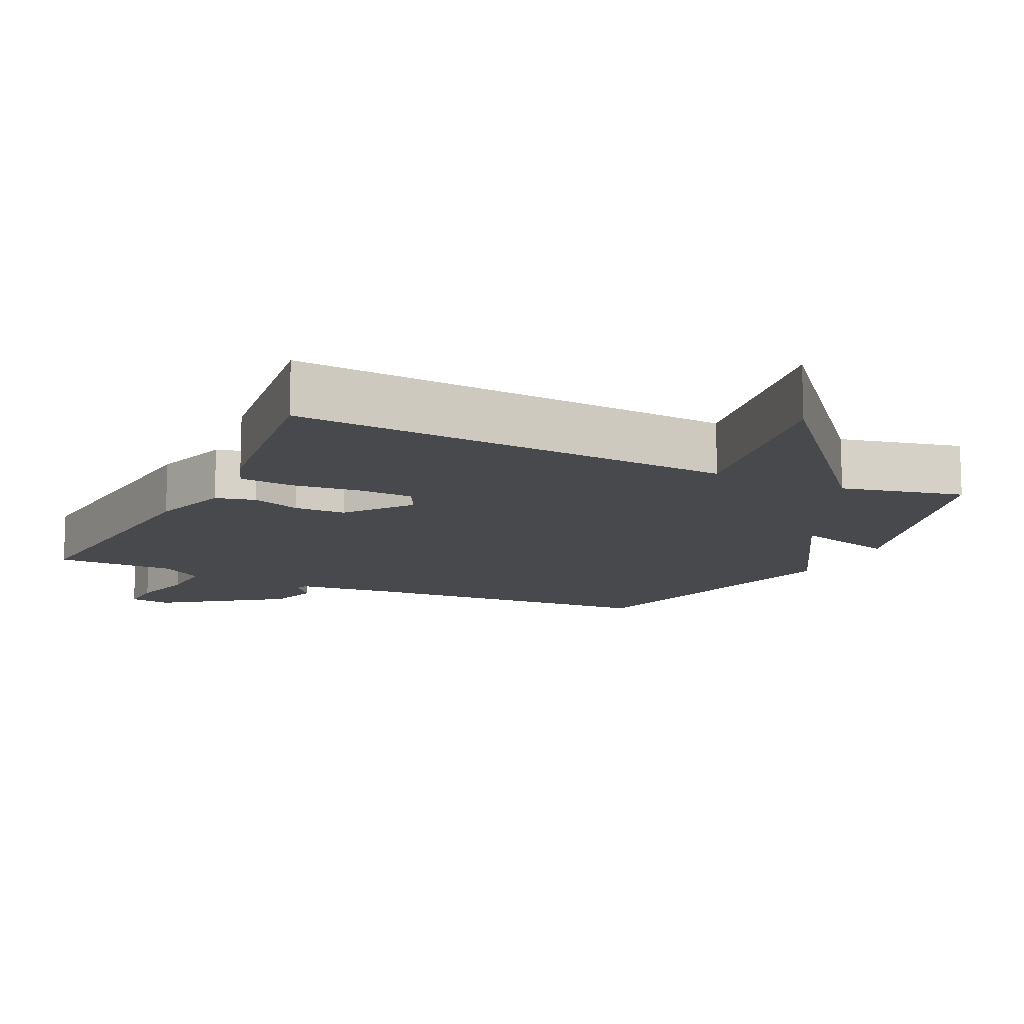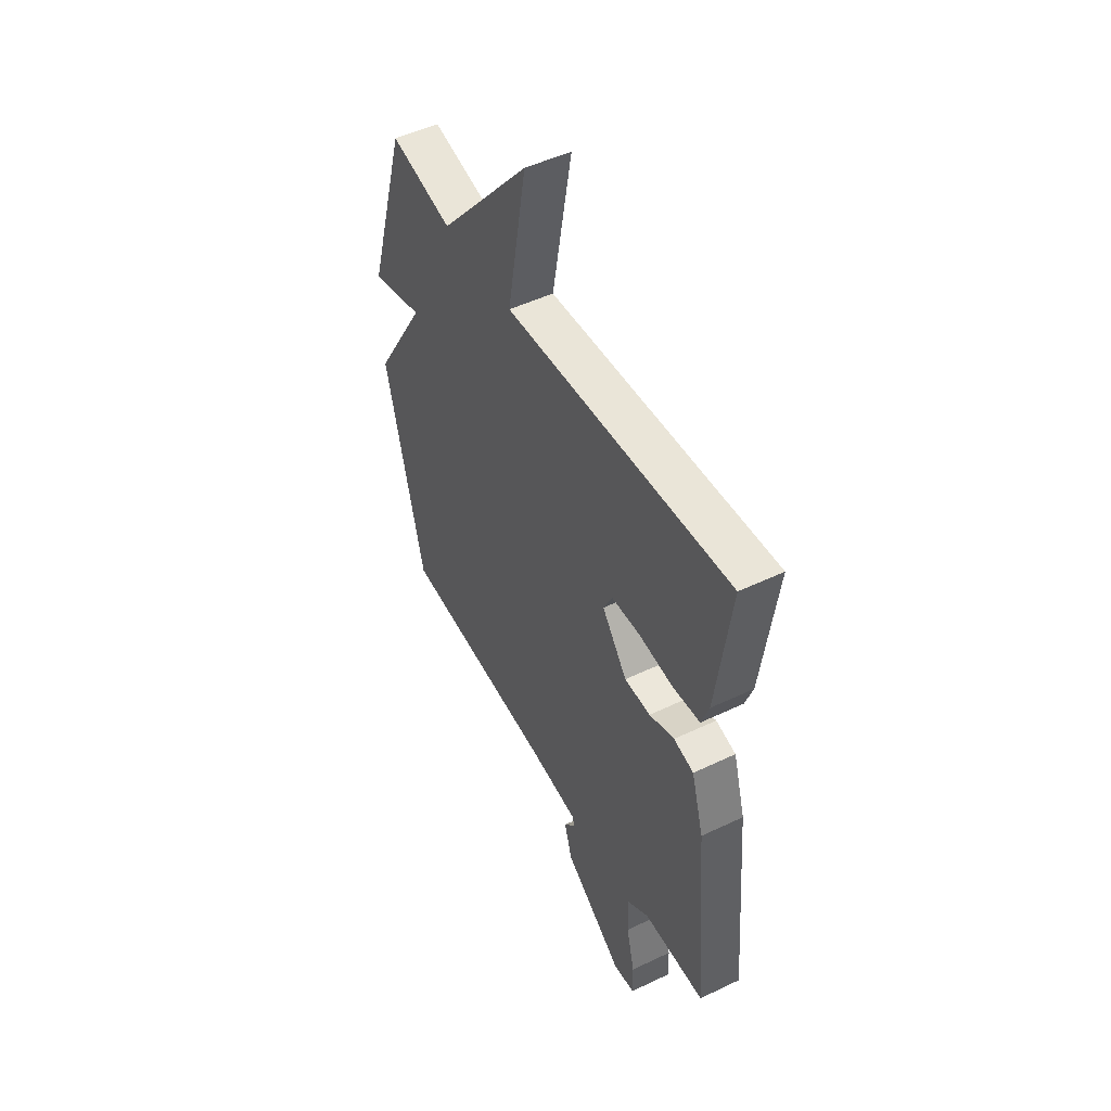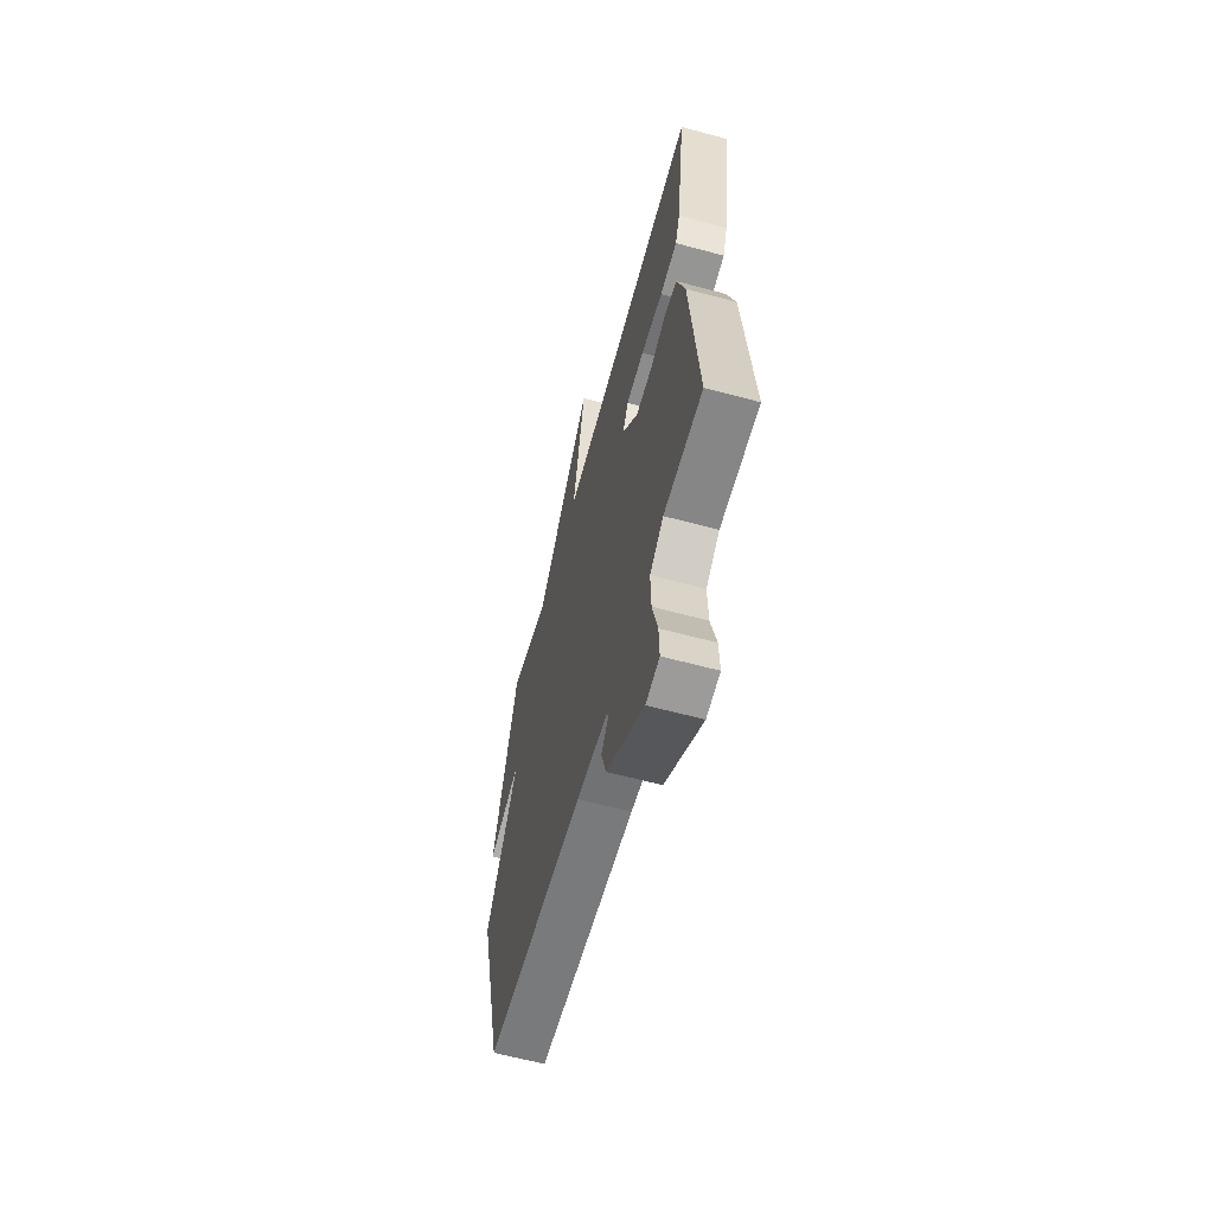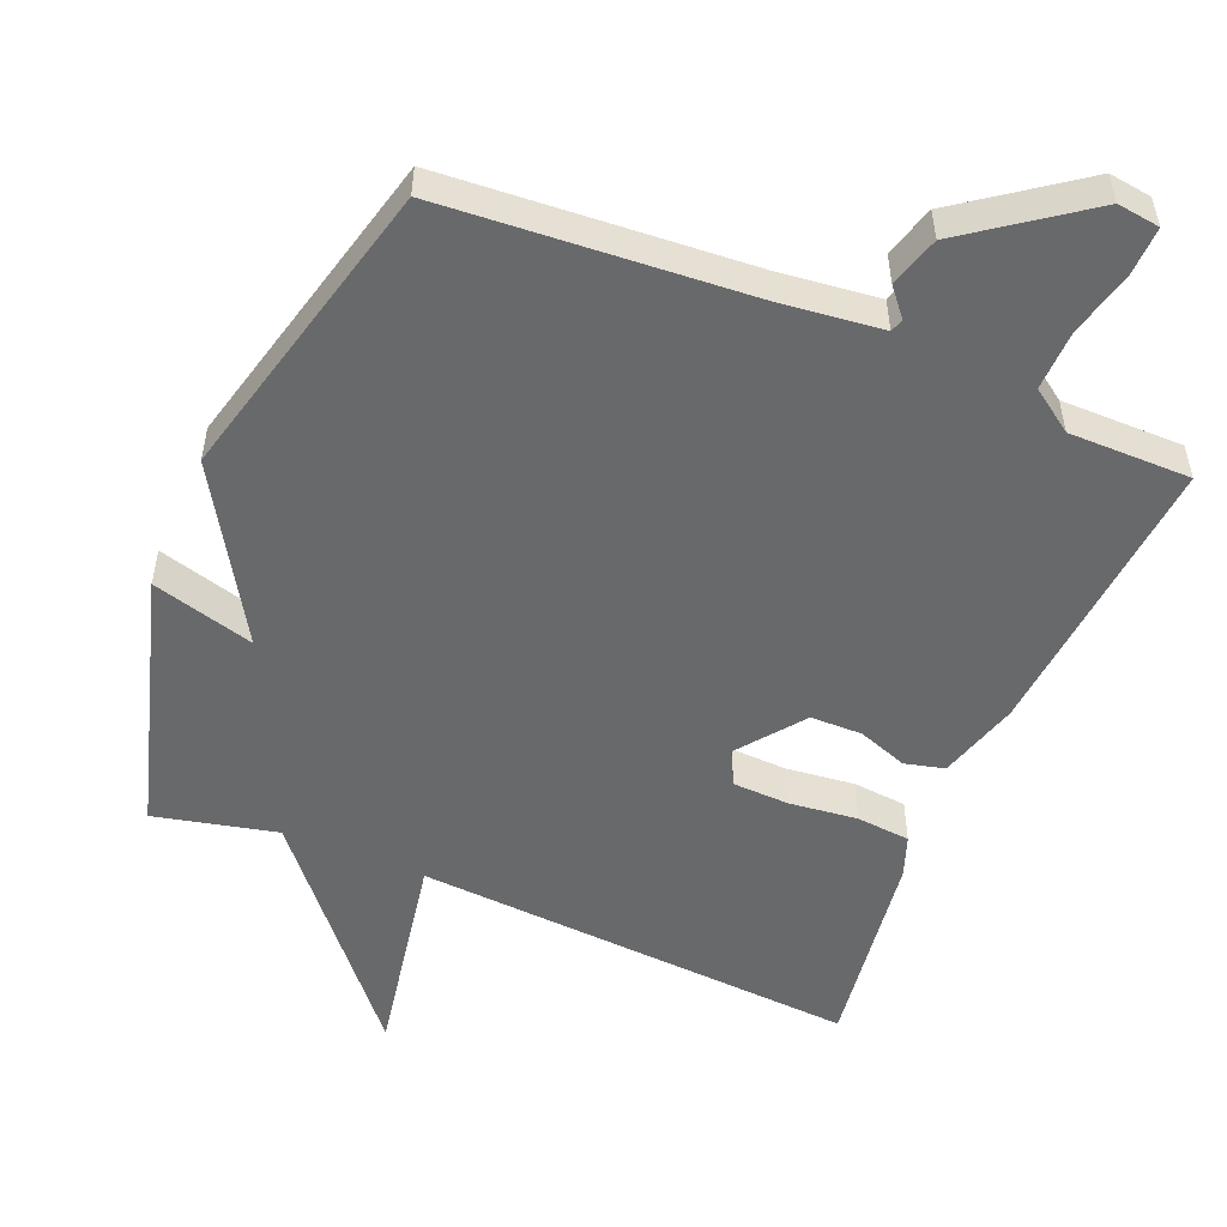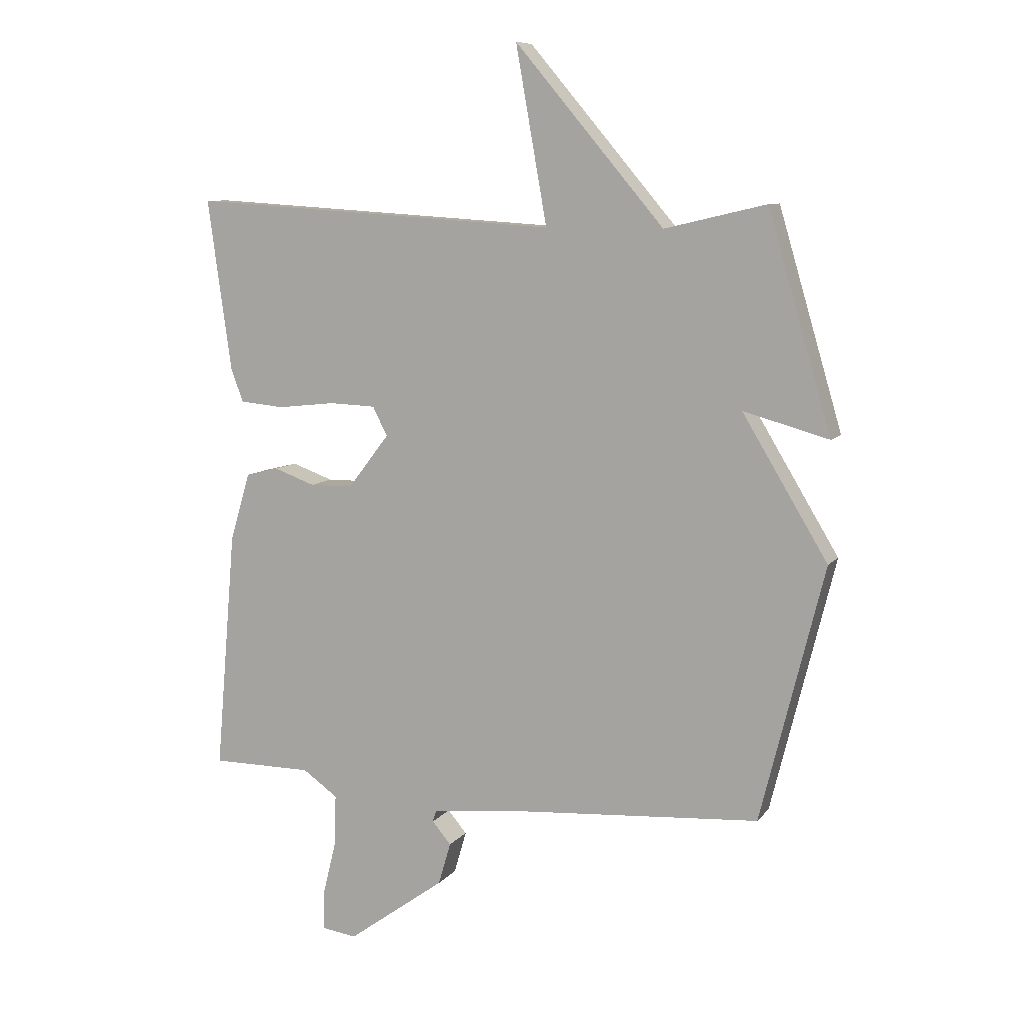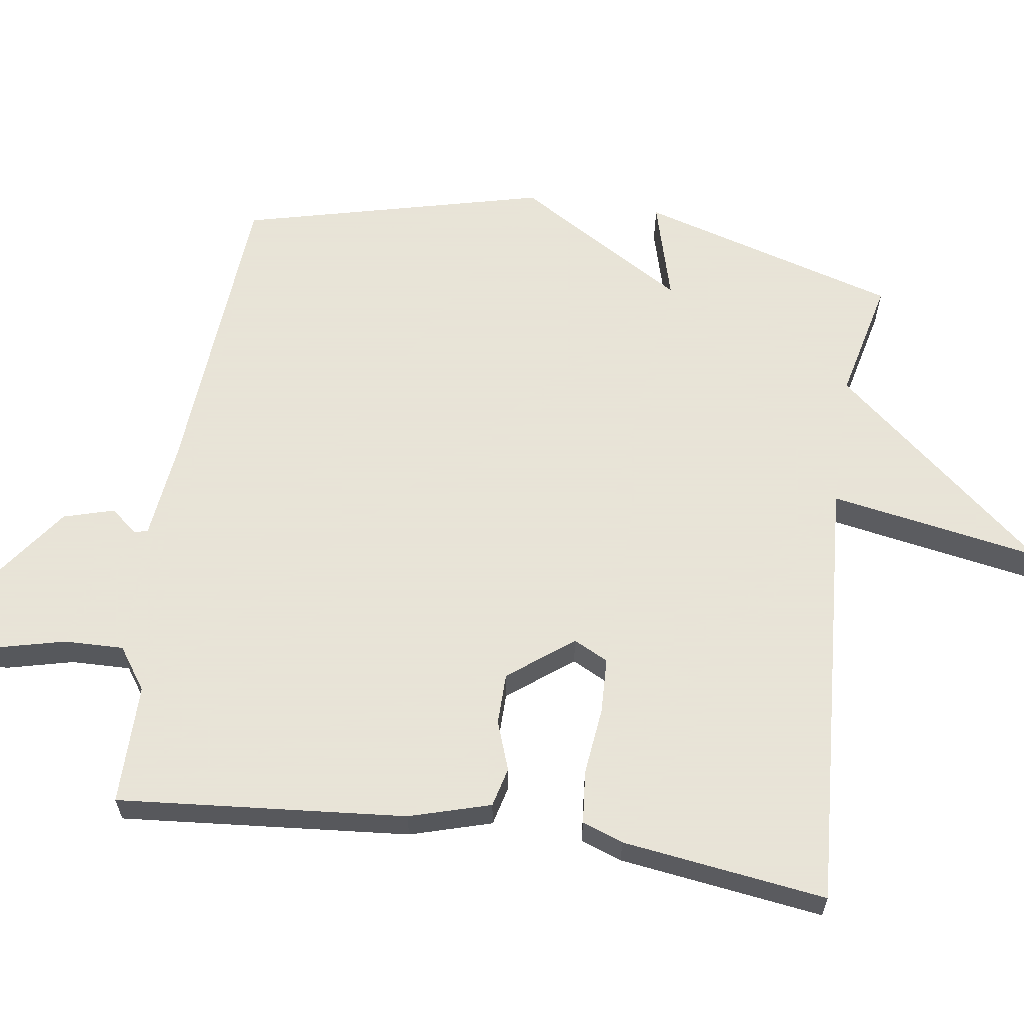
<metadata>
{"format":"obj","ext":"obj","renderer":"f3d","projection":"perspective","resolution":1024,"background":"white","views":[{"elev":-12.4,"azim":-25.9,"up":"+Y"},{"elev":49.3,"azim":-117.9,"up":"+Z"},{"elev":-62.1,"azim":-105.3,"up":"+Z"},{"elev":-52.6,"azim":157.4,"up":"+Y"},{"elev":8.9,"azim":21.7,"up":"+Z"},{"elev":61.4,"azim":-81.7,"up":"+Y"}]}
</metadata>
<code>
v -0.5 0.07 -0.5
v -0.465 0.07 -0.091
v -0.431 0.07 0.024
v -0.375 0.07 0.038
v -0.305 0.07 0.013
v -0.232 0.07 0.014
v -0.162 0.07 0.105
v -0.187 0.07 0.154
v -0.266 0.07 0.157
v -0.363 0.07 0.146
v -0.439 0.07 0.153
v -0.46 0.07 0.211
v -0.5 0.07 0.5
v 0.128 0.07 0.46
v 0.075 0.07 0.758
v 0.328 0.07 0.46
v 0.5 0.07 0.5
v 0.608 0.07 0.133
v 0.463 0.07 0.173
v 0.608 0.07 -0.067
v 0.5 0.07 -0.5
v 0.065 0.07 -0.531
v -0.074 0.07 -0.547
v -0.08 0.07 -0.566
v -0.048 0.07 -0.604
v -0.069 0.07 -0.676
v -0.235 0.07 -0.796
v -0.295 0.07 -0.788
v -0.293 0.07 -0.72
v -0.27 0.07 -0.626
v -0.268 0.07 -0.542
v -0.328 0.07 -0.5
v -0.5 0 -0.5
v -0.465 0 -0.091
v -0.431 0 0.024
v -0.375 0 0.038
v -0.305 0 0.013
v -0.232 0 0.014
v -0.162 0 0.105
v -0.187 0 0.154
v -0.266 0 0.157
v -0.363 0 0.146
v -0.439 0 0.153
v -0.46 0 0.211
v -0.5 0 0.5
v 0.128 0 0.46
v 0.075 0 0.758
v 0.328 0 0.46
v 0.5 0 0.5
v 0.608 0 0.133
v 0.463 0 0.173
v 0.608 0 -0.067
v 0.5 0 -0.5
v 0.065 0 -0.531
v -0.074 0 -0.547
v -0.08 0 -0.566
v -0.048 0 -0.604
v -0.069 0 -0.676
v -0.235 0 -0.796
v -0.295 0 -0.788
v -0.293 0 -0.72
v -0.27 0 -0.626
v -0.268 0 -0.542
v -0.328 0 -0.5
f 28 29 30
f 27 28 30
f 26 27 30
f 25 26 30
f 24 25 30
f 23 24 30 31
f 22 23 31 32
f 21 22 32
f 20 21 32
f 19 20 32
f 16 17 18 19
f 14 15 16 19
f 12 13 14
f 11 12 14
f 10 11 14
f 9 10 14
f 8 9 14 19
f 7 8 19
f 19 32 1
f 7 19 1
f 6 7 1
f 3 4 5
f 2 3 5
f 1 2 5 6
f 62 61 60
f 62 60 59
f 62 59 58
f 62 58 57
f 62 57 56
f 63 62 56 55
f 64 63 55 54
f 64 54 53
f 64 53 52
f 64 52 51
f 51 50 49 48
f 51 48 47 46
f 46 45 44
f 46 44 43
f 46 43 42
f 46 42 41
f 51 46 41 40
f 51 40 39
f 33 64 51
f 33 51 39
f 33 39 38
f 37 36 35
f 37 35 34
f 38 37 34 33
f 1 33 34 2
f 2 34 35 3
f 3 35 36 4
f 4 36 37 5
f 5 37 38 6
f 6 38 39 7
f 7 39 40 8
f 8 40 41 9
f 9 41 42 10
f 10 42 43 11
f 11 43 44 12
f 12 44 45 13
f 13 45 46 14
f 14 46 47 15
f 15 47 48 16
f 16 48 49 17
f 17 49 50 18
f 18 50 51 19
f 19 51 52 20
f 20 52 53 21
f 21 53 54 22
f 22 54 55 23
f 23 55 56 24
f 24 56 57 25
f 25 57 58 26
f 26 58 59 27
f 27 59 60 28
f 28 60 61 29
f 29 61 62 30
f 30 62 63 31
f 31 63 64 32
f 32 64 33 1

</code>
